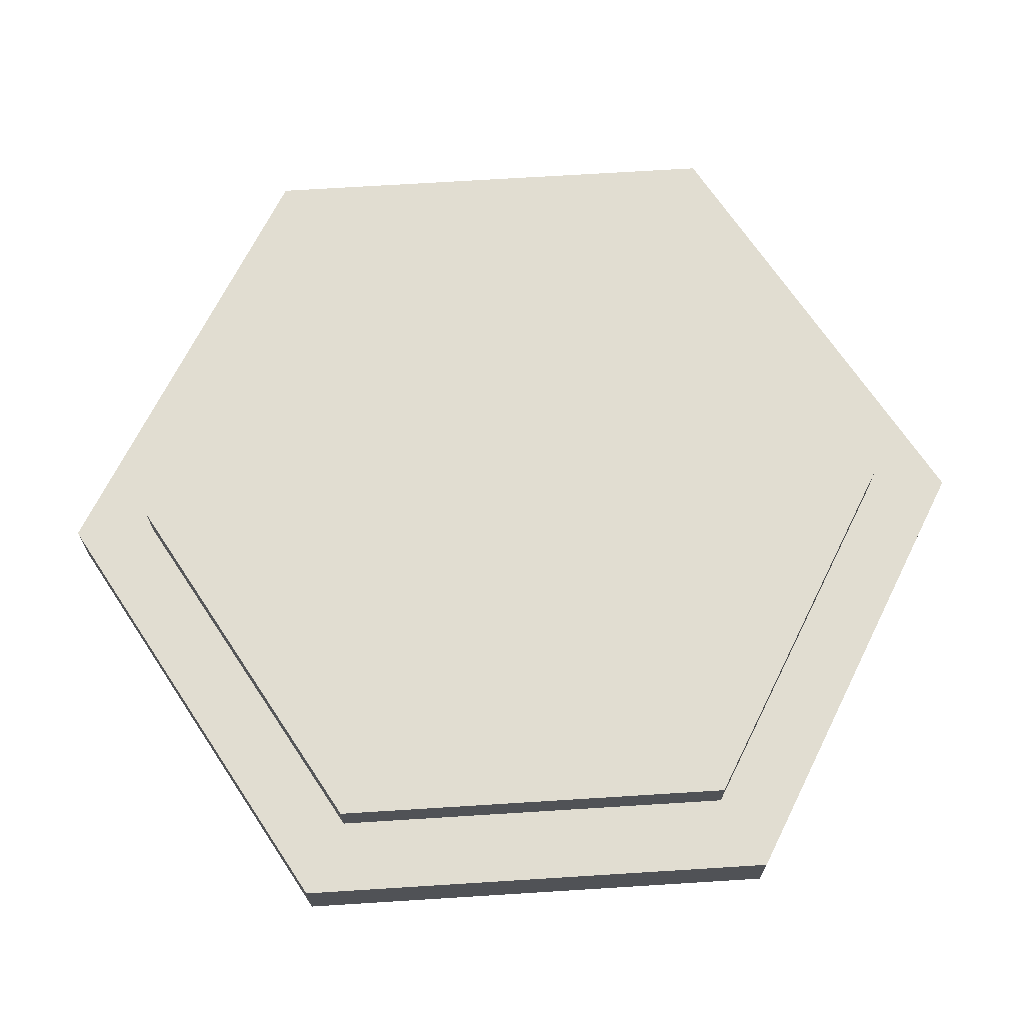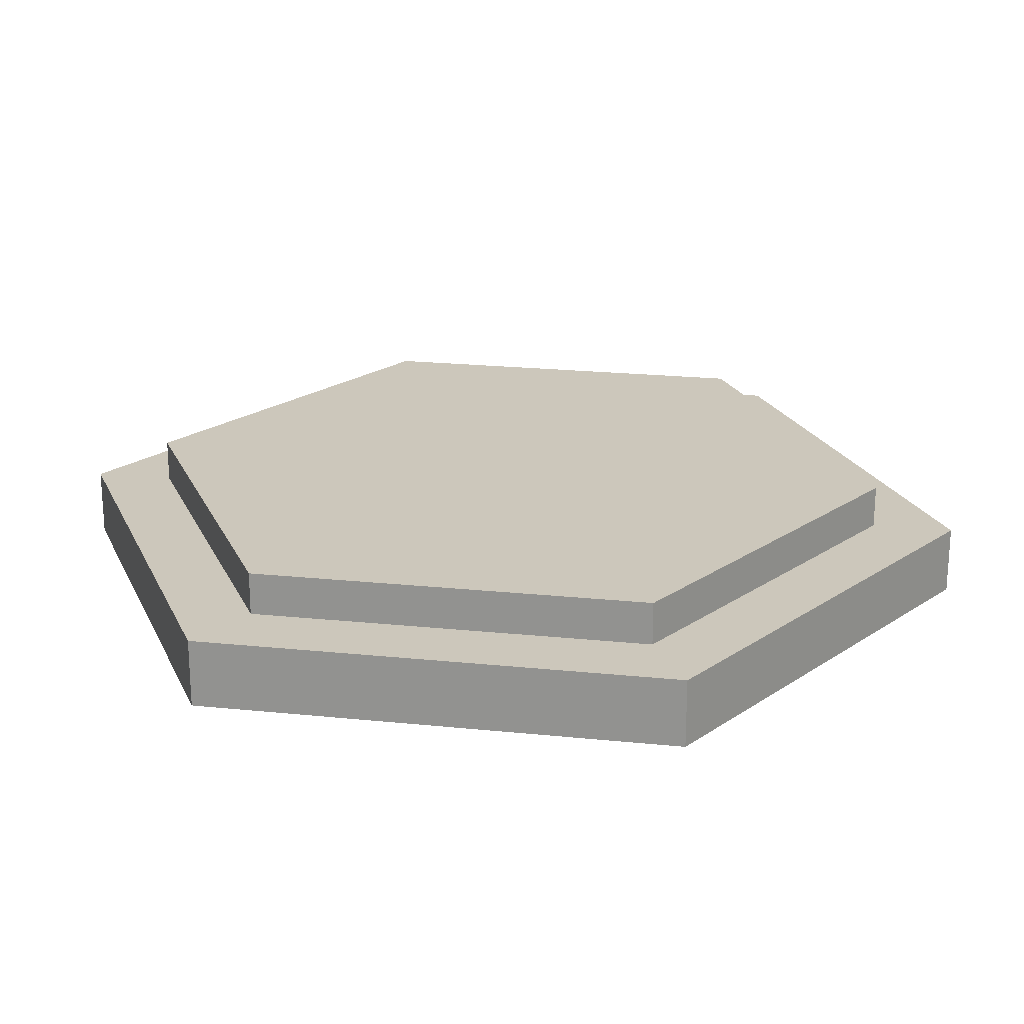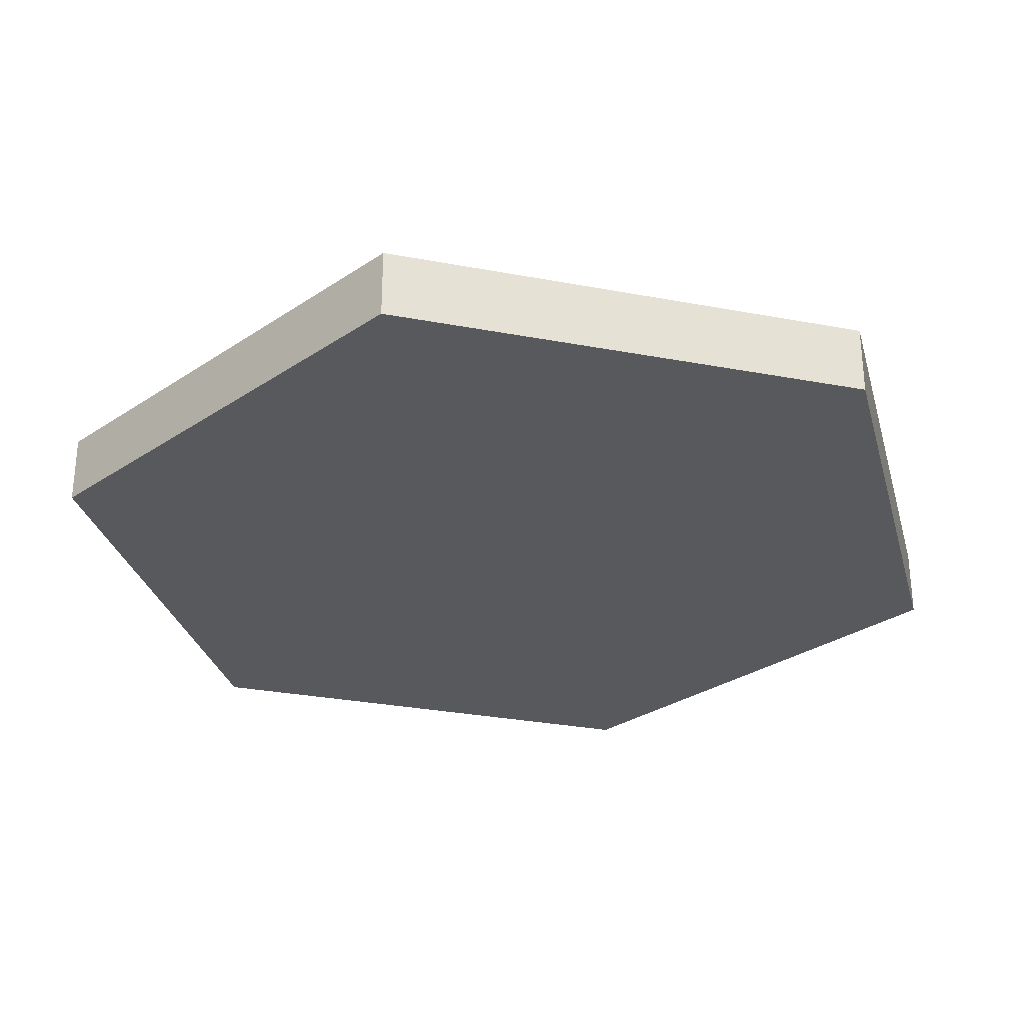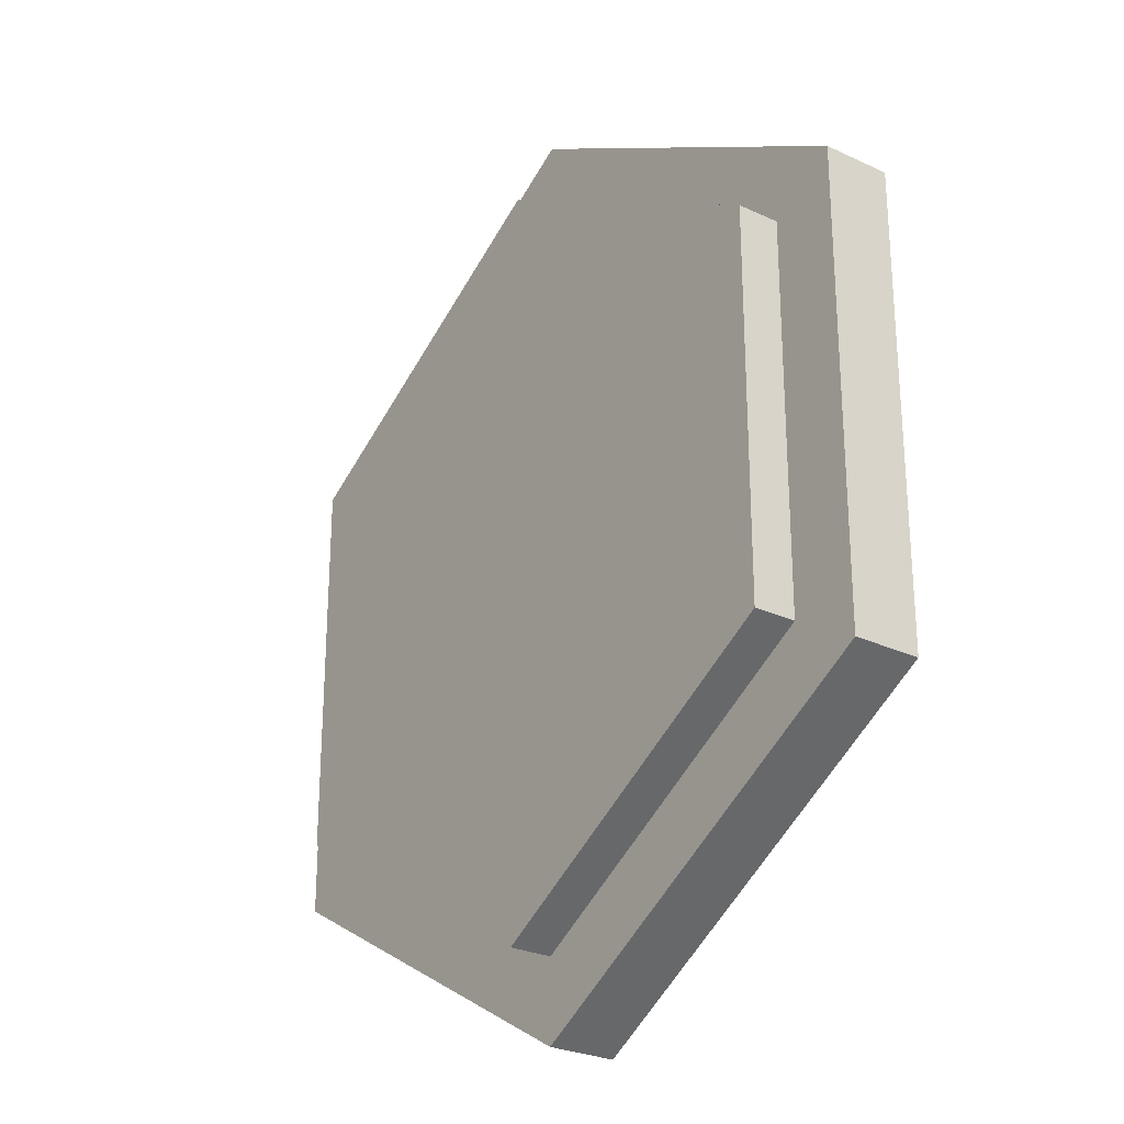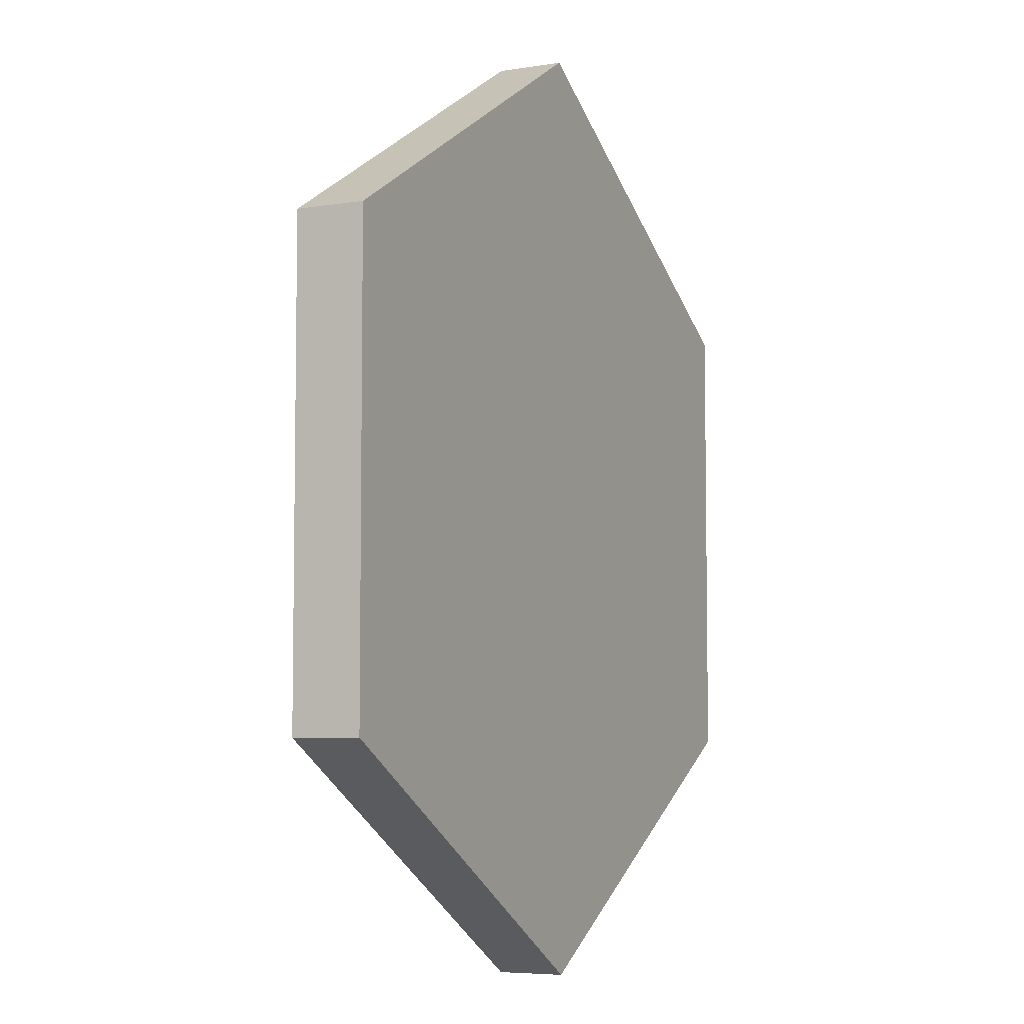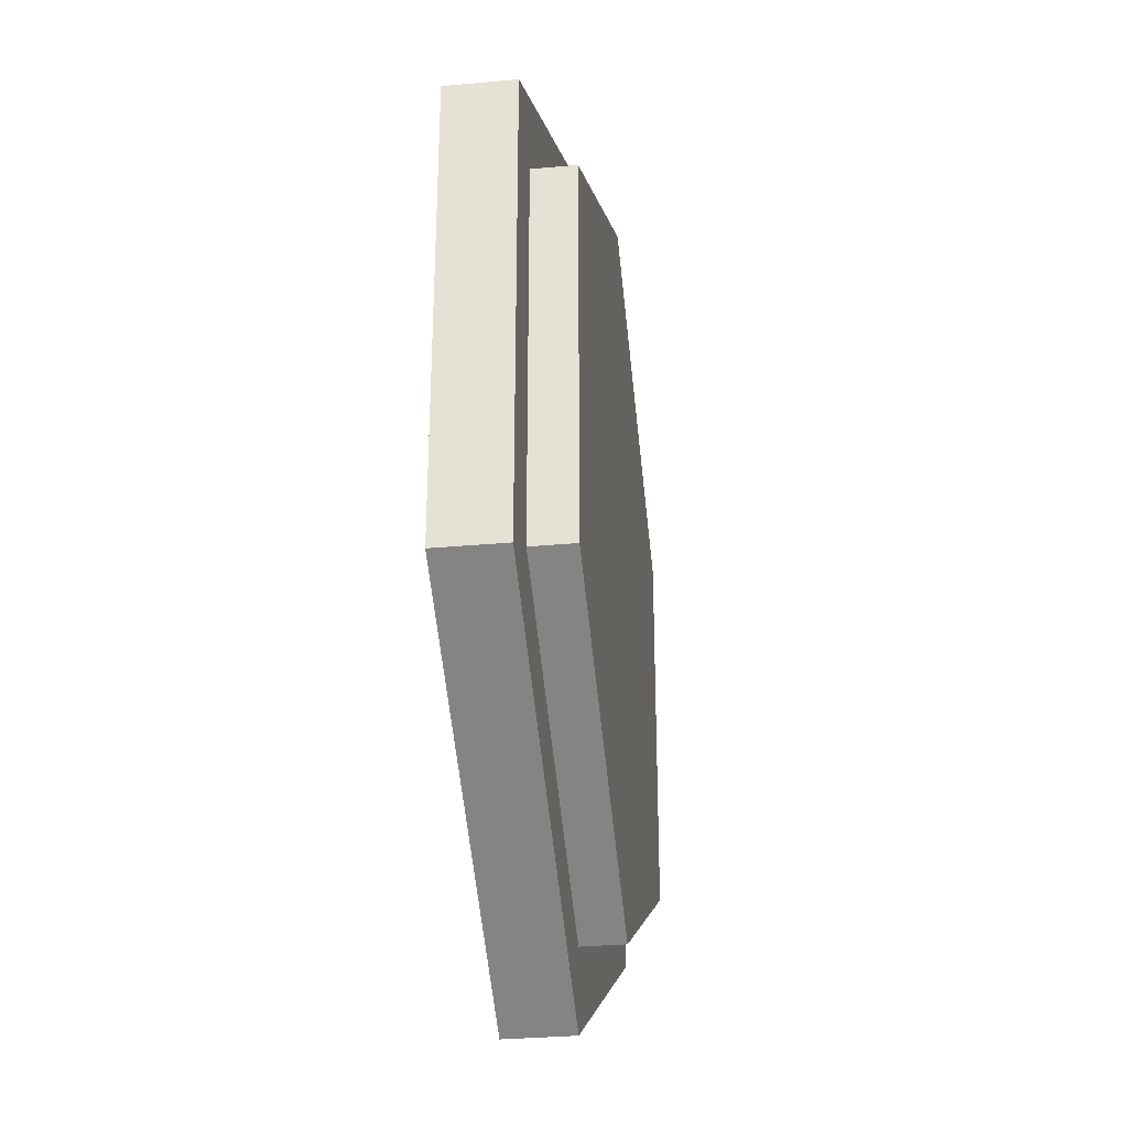
<metadata>
{"format":"obj","ext":"obj","renderer":"f3d","projection":"perspective","resolution":1024,"background":"white","views":[{"elev":68.7,"azim":-93.6,"up":"+Y"},{"elev":21.7,"azim":-79.7,"up":"+Y"},{"elev":-29.8,"azim":134.5,"up":"+Y"},{"elev":-26.8,"azim":-126.2,"up":"+Z"},{"elev":-5.9,"azim":-63.7,"up":"+Z"},{"elev":-32.1,"azim":97.2,"up":"+Z"}]}
</metadata>
<code>
o Circle
v 0 0 0
v 0 0 -1
v -0.866 0 -0.5
v -0.866 0 0.5
v 0 0 1
v 0.866 0 0.5
v 0.866 0 -0.5
v 0 0 -1
v -0.866 0 -0.5
v -0.866 0 0.5
v 0 0 1
v 0.866 0 0.5
v 0.866 0 -0.5
v 0 0.2339 0
v 0 0.1437 -1
v -0.866 0.1437 -0.5
v -0.866 0.1437 0.5
v 0 0.1437 1
v 0.866 0.1437 0.5
v 0.866 0.1437 -0.5
v 0 0.1437 -0.8283
v -0.7173 0.1437 -0.4141
v -0.7173 0.1437 0.4141
v 0 0.1437 0.8283
v 0.7173 0.1437 0.4141
v 0.7173 0.1437 -0.4141
v 0 0.2339 -0.8283
v -0.7173 0.2339 -0.4141
v -0.7173 0.2339 0.4141
v 0 0.2339 0.8283
v 0.7173 0.2339 0.4141
v 0.7173 0.2339 -0.4141
f 1 3 2
f 1 4 3
f 1 5 4
f 1 6 5
f 1 7 6
f 1 2 7
f 11 12 19 18
f 12 13 20 19
f 8 9 16 15
f 13 8 15 20
f 9 10 17 16
f 10 11 18 17
f 7 2 8 13
f 2 3 9 8
f 6 7 13 12
f 5 6 12 11
f 4 5 11 10
f 3 4 10 9
f 15 16 22 21
f 20 15 21 26
f 16 17 23 22
f 17 18 24 23
f 18 19 25 24
f 19 20 26 25
f 22 23 29 28
f 23 24 30 29
f 24 25 31 30
f 25 26 32 31
f 21 22 28 27
f 26 21 27 32
f 14 27 28
f 14 28 29
f 14 29 30
f 14 30 31
f 14 31 32
f 14 32 27

</code>
